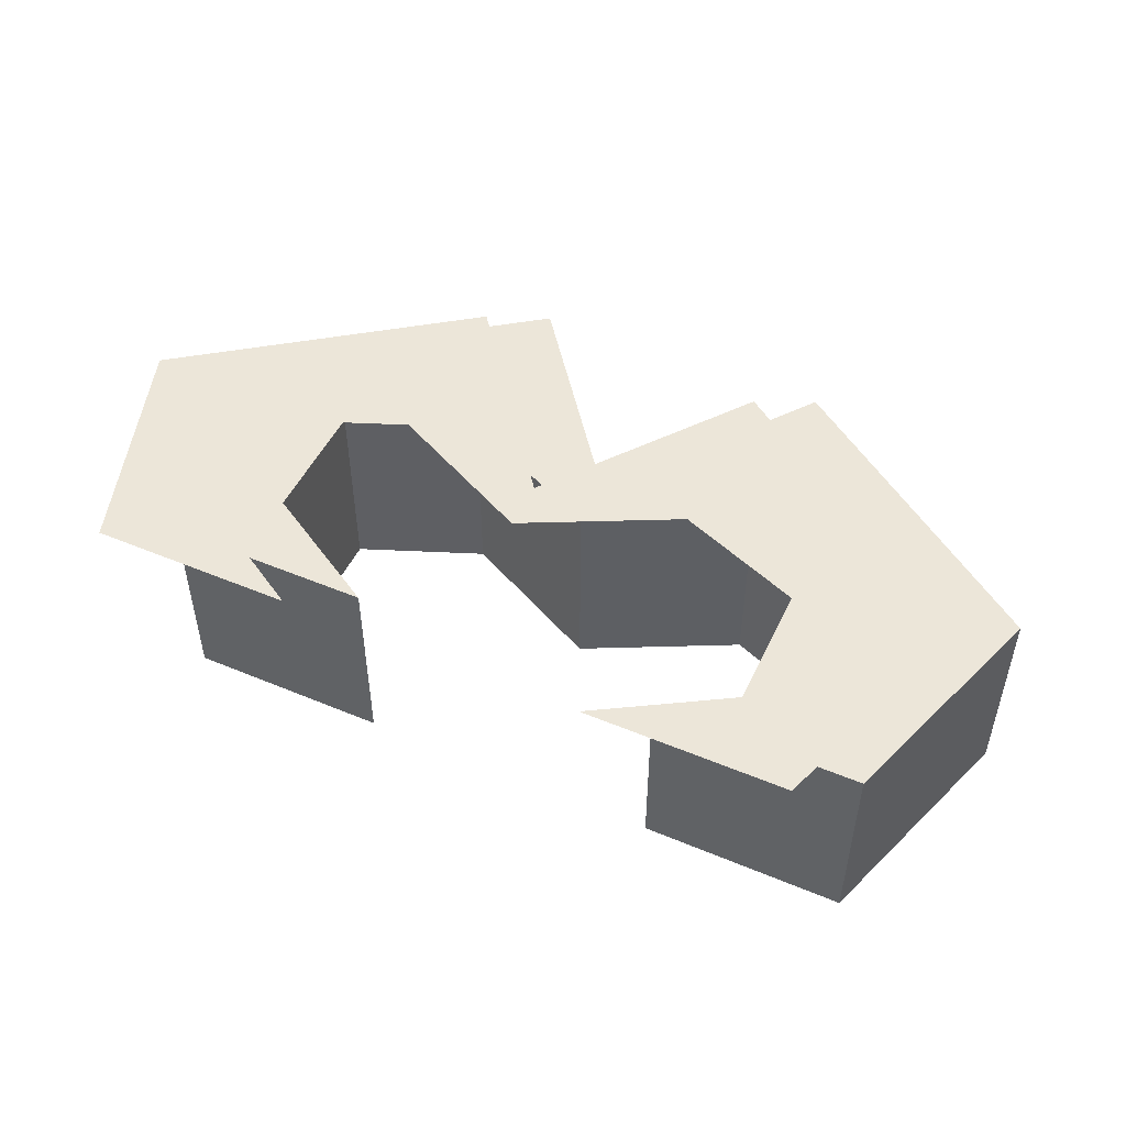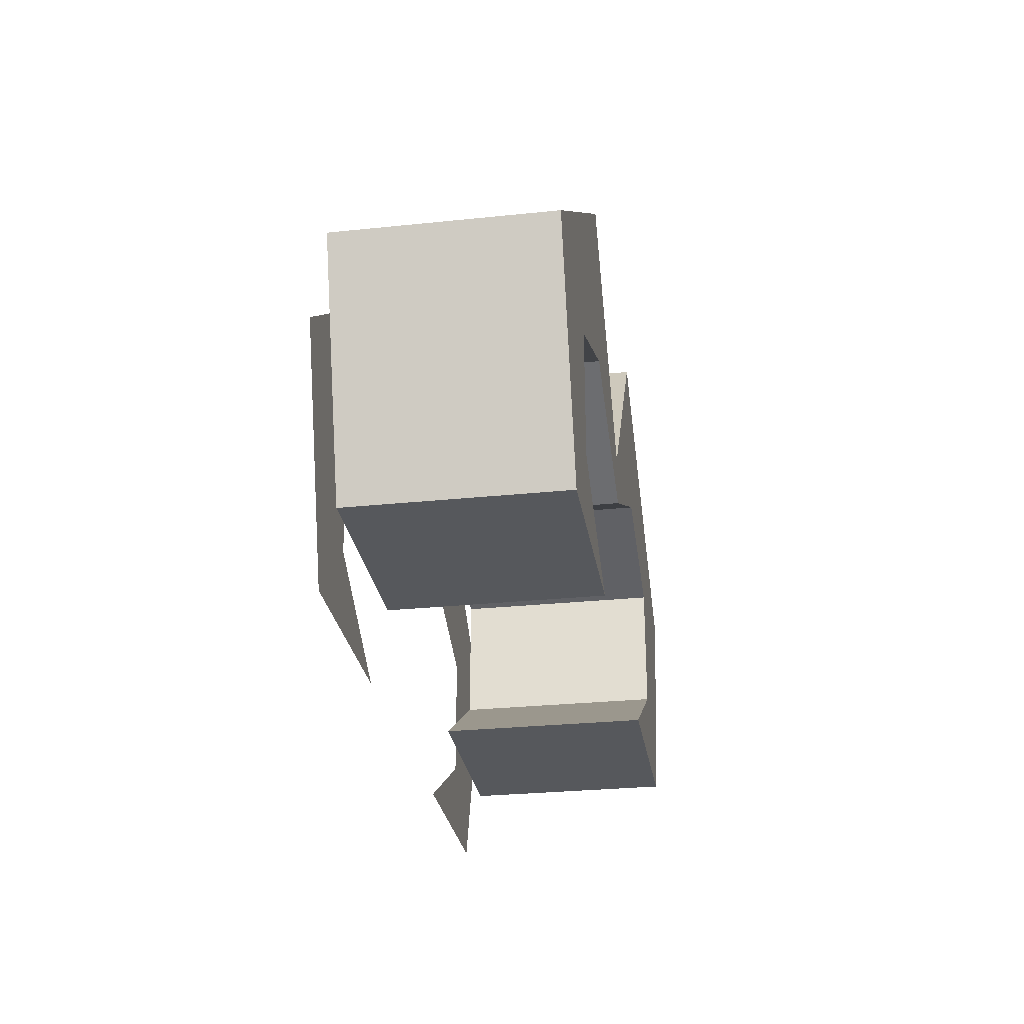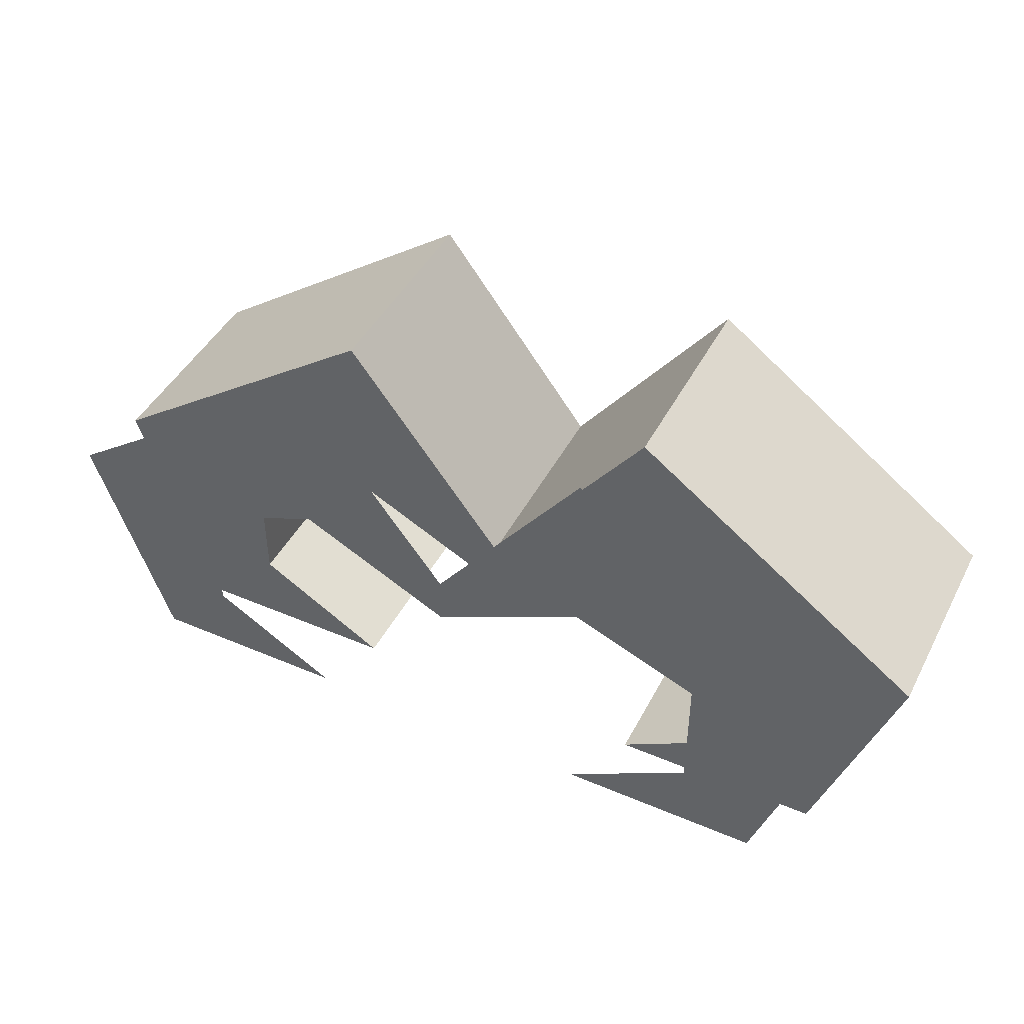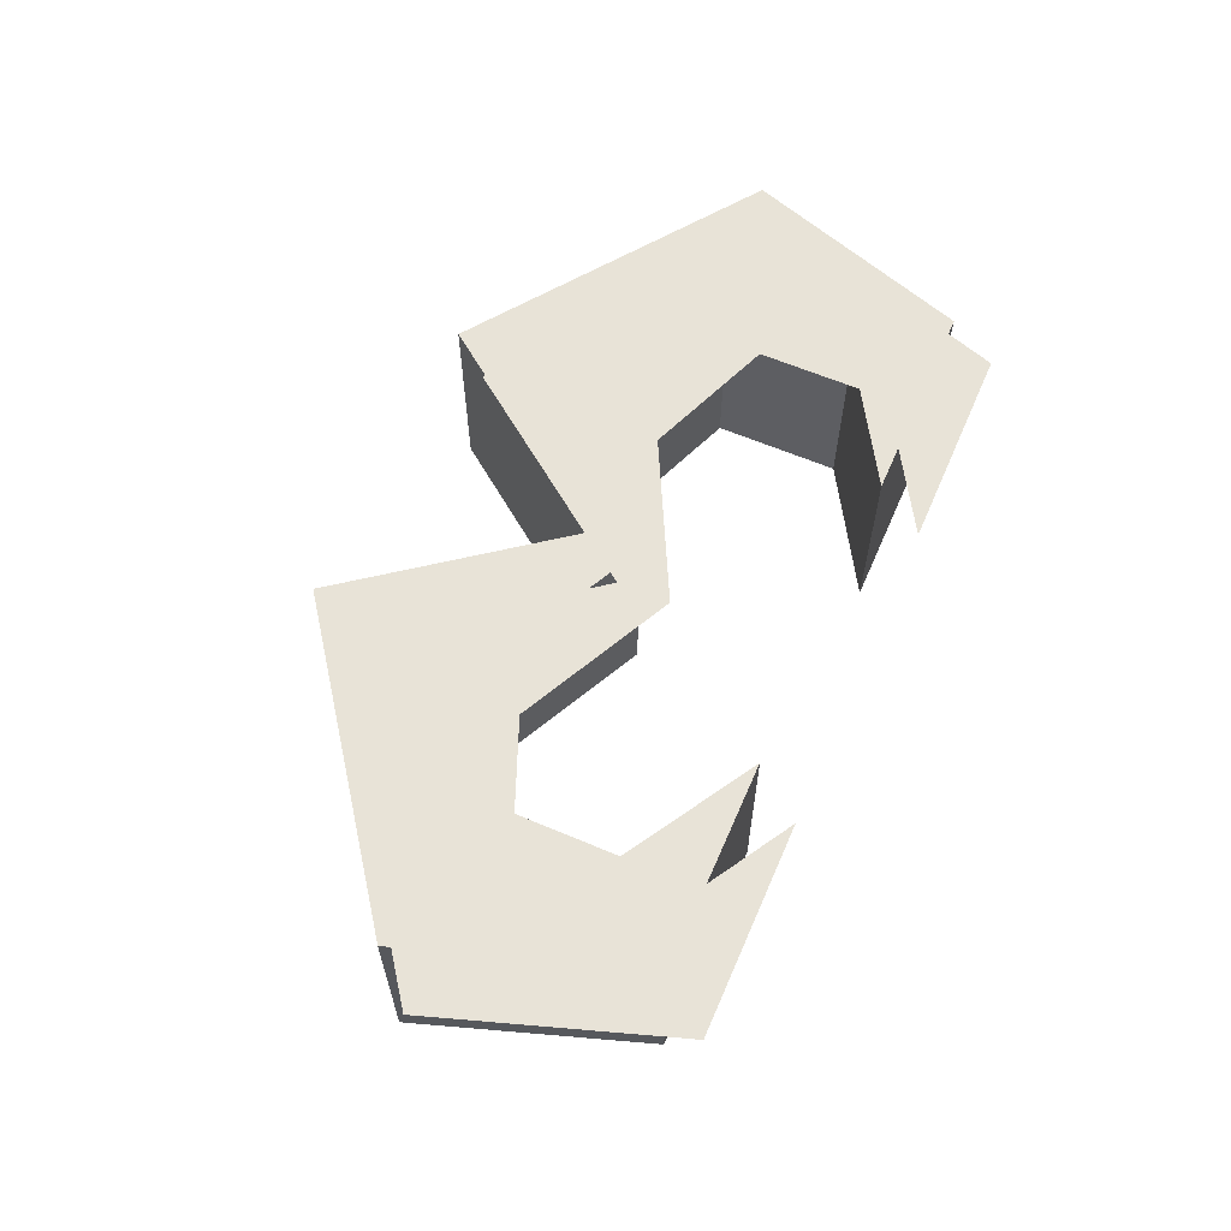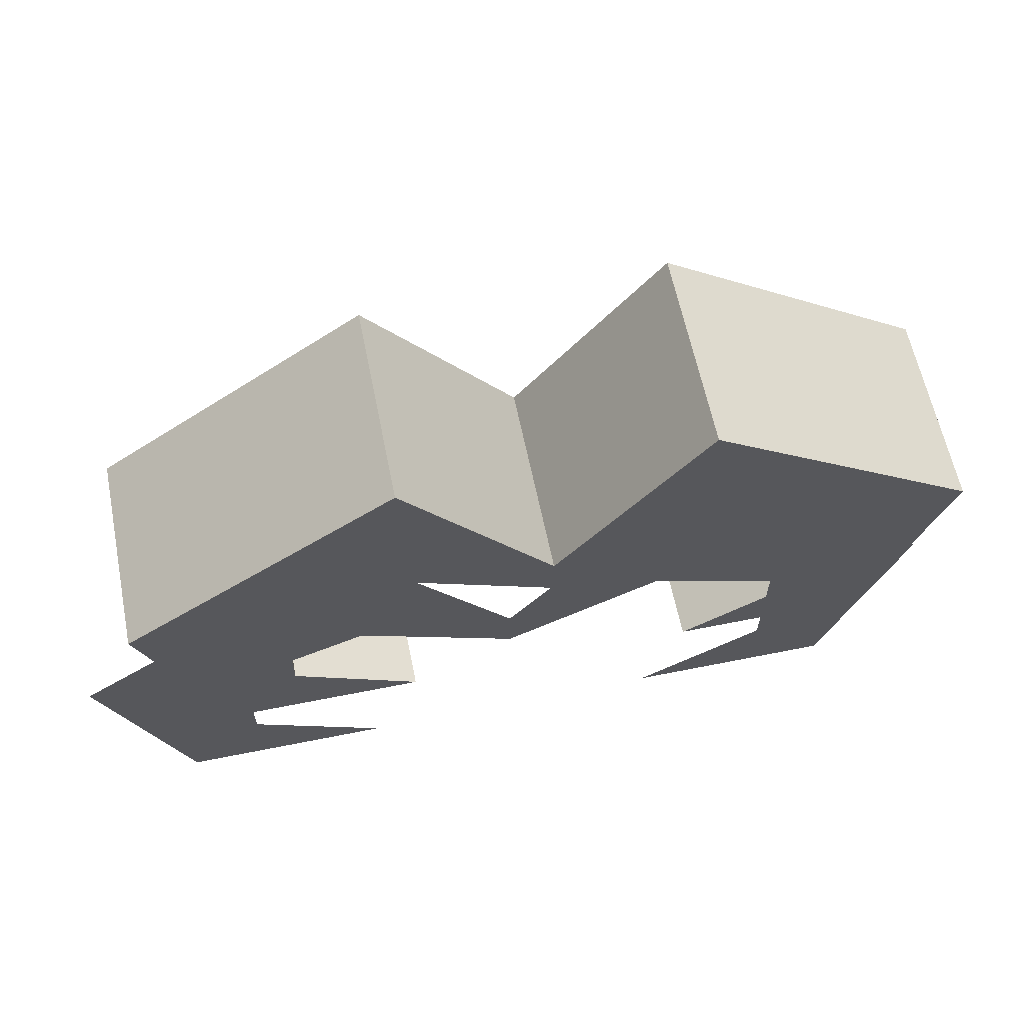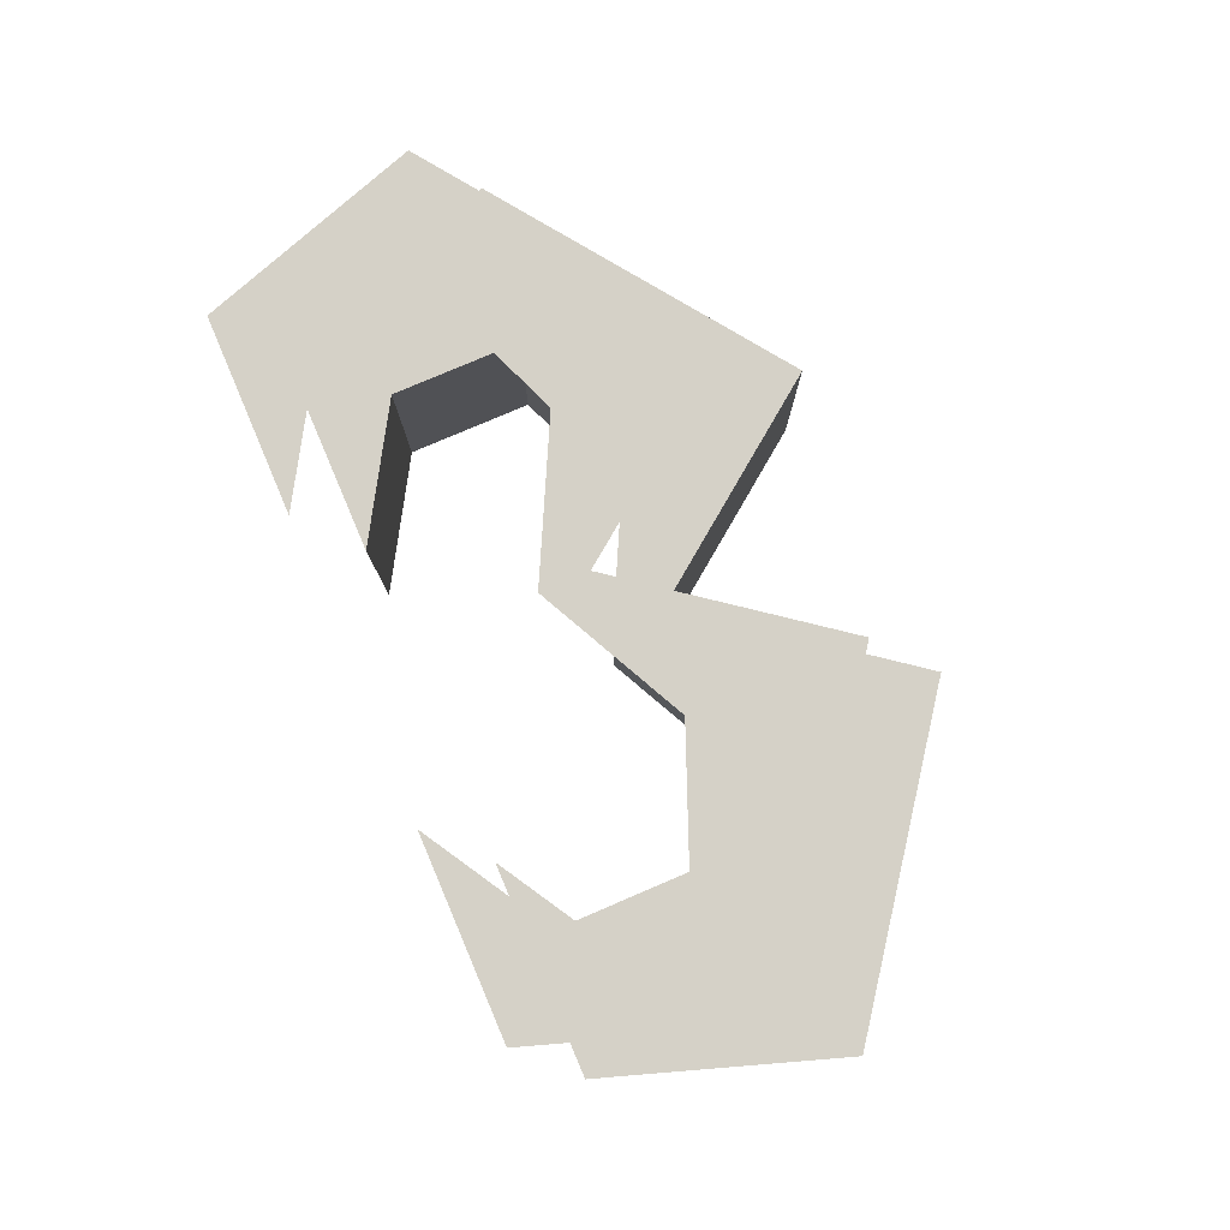
<metadata>
{"format":"obj","ext":"obj","renderer":"f3d","projection":"perspective","resolution":1024,"background":"white","views":[{"elev":49.5,"azim":-155.2,"up":"+Y"},{"elev":-28.2,"azim":-81.0,"up":"+Z"},{"elev":45.0,"azim":-153.7,"up":"+Z"},{"elev":61.7,"azim":113.4,"up":"+Y"},{"elev":62.2,"azim":168.5,"up":"+Z"},{"elev":79.2,"azim":-113.1,"up":"+Y"}]}
</metadata>
<code>
v 0 -0.07812 0.007812
v -0.04688 -0.07812 0.07031
v -0.04688 -0.07812 0.01562
v 0 -0.07812 -0.007812
v 0.04688 -0.07812 0.07031
v 0 -0.01562 0.007812
v -0.04688 -0.01562 0.07031
v -0.1328 -0.01562 0.007812
v -0.1328 -0.07812 0.007812
v -0.08594 -0.07812 0
v -0.08594 -0.01562 0
v -0.04688 -0.01562 0.01562
v 0 -0.01562 -0.007812
v 0.04688 -0.07812 0.01562
v 0.08594 -0.07812 0
v 0.1328 -0.07812 0.007812
v 0.04688 -0.01562 0.07031
v 0.04688 -0.01562 0.01562
v -0.1094 -0.01562 -0.0625
v -0.1094 -0.07812 -0.0625
v -0.08594 -0.07812 -0.03906
v -0.08594 -0.01562 -0.03906
v -0.04688 -0.01562 -0.0625
v -0.04688 -0.07812 -0.0625
v 0.08594 -0.07812 -0.03906
v 0.1094 -0.07812 -0.0625
v 0.1094 -0.01562 -0.0625
v 0.1328 -0.01562 0.007812
v 0.08594 -0.01562 0
v 0.04688 -0.07812 -0.0625
v 0.04688 -0.01562 -0.0625
v 0.08594 -0.01562 -0.03906
v 0.01562 -0.007812 -0.007812
v 0.01562 -0.007812 -0.02344
v 0.0625 -0.007812 0
v 0.0625 -0.007812 0.05469
v 0.1484 -0.007812 -0.007812
v 0.1016 -0.007812 -0.01562
v 0.125 -0.007812 -0.07812
v 0.1016 -0.007812 -0.05469
v 0.0625 -0.007812 -0.07812
v -0.03125 -0.007812 0.05469
v -0.03125 -0.007812 0
v -0.07031 -0.007812 -0.01562
v -0.1172 -0.007812 -0.007812
v -0.07031 -0.007812 -0.05469
v -0.09375 -0.007812 -0.07812
v -0.03125 -0.007812 -0.07812
f 1 2 3
f 1 3 4
f 1 4 5
f 1 5 6
f 1 6 7
f 1 7 2
f 2 7 8
f 2 8 9
f 2 9 3
f 3 9 10
f 3 10 11
f 3 11 12
f 3 12 4
f 4 12 13
f 4 13 14
f 4 14 5
f 5 14 15
f 5 15 16
f 5 16 17
f 5 17 6
f 6 17 18
f 6 18 13
f 6 13 7
f 7 13 12
f 7 12 11
f 7 11 8
f 8 11 19
f 8 19 20
f 8 20 9
f 9 20 21
f 9 21 10
f 10 21 11
f 11 21 22
f 11 22 19
f 19 22 23
f 19 23 20
f 20 23 24
f 20 24 21
f 21 24 22
f 22 24 23
f 15 25 26
f 15 26 16
f 16 26 27
f 16 27 28
f 16 28 17
f 17 28 18
f 18 28 29
f 18 29 15
f 18 15 14
f 18 14 13
f 25 30 26
f 26 30 27
f 27 30 31
f 27 31 32
f 27 32 28
f 28 32 29
f 29 32 15
f 15 32 25
f 25 32 31
f 25 31 30
f 33 34 35
f 33 35 36
f 36 35 37
f 37 35 38
f 37 38 39
f 39 38 40
f 39 40 41
f 34 33 42
f 34 42 43
f 43 42 44
f 44 42 45
f 44 45 46
f 46 45 47
f 46 47 48

</code>
